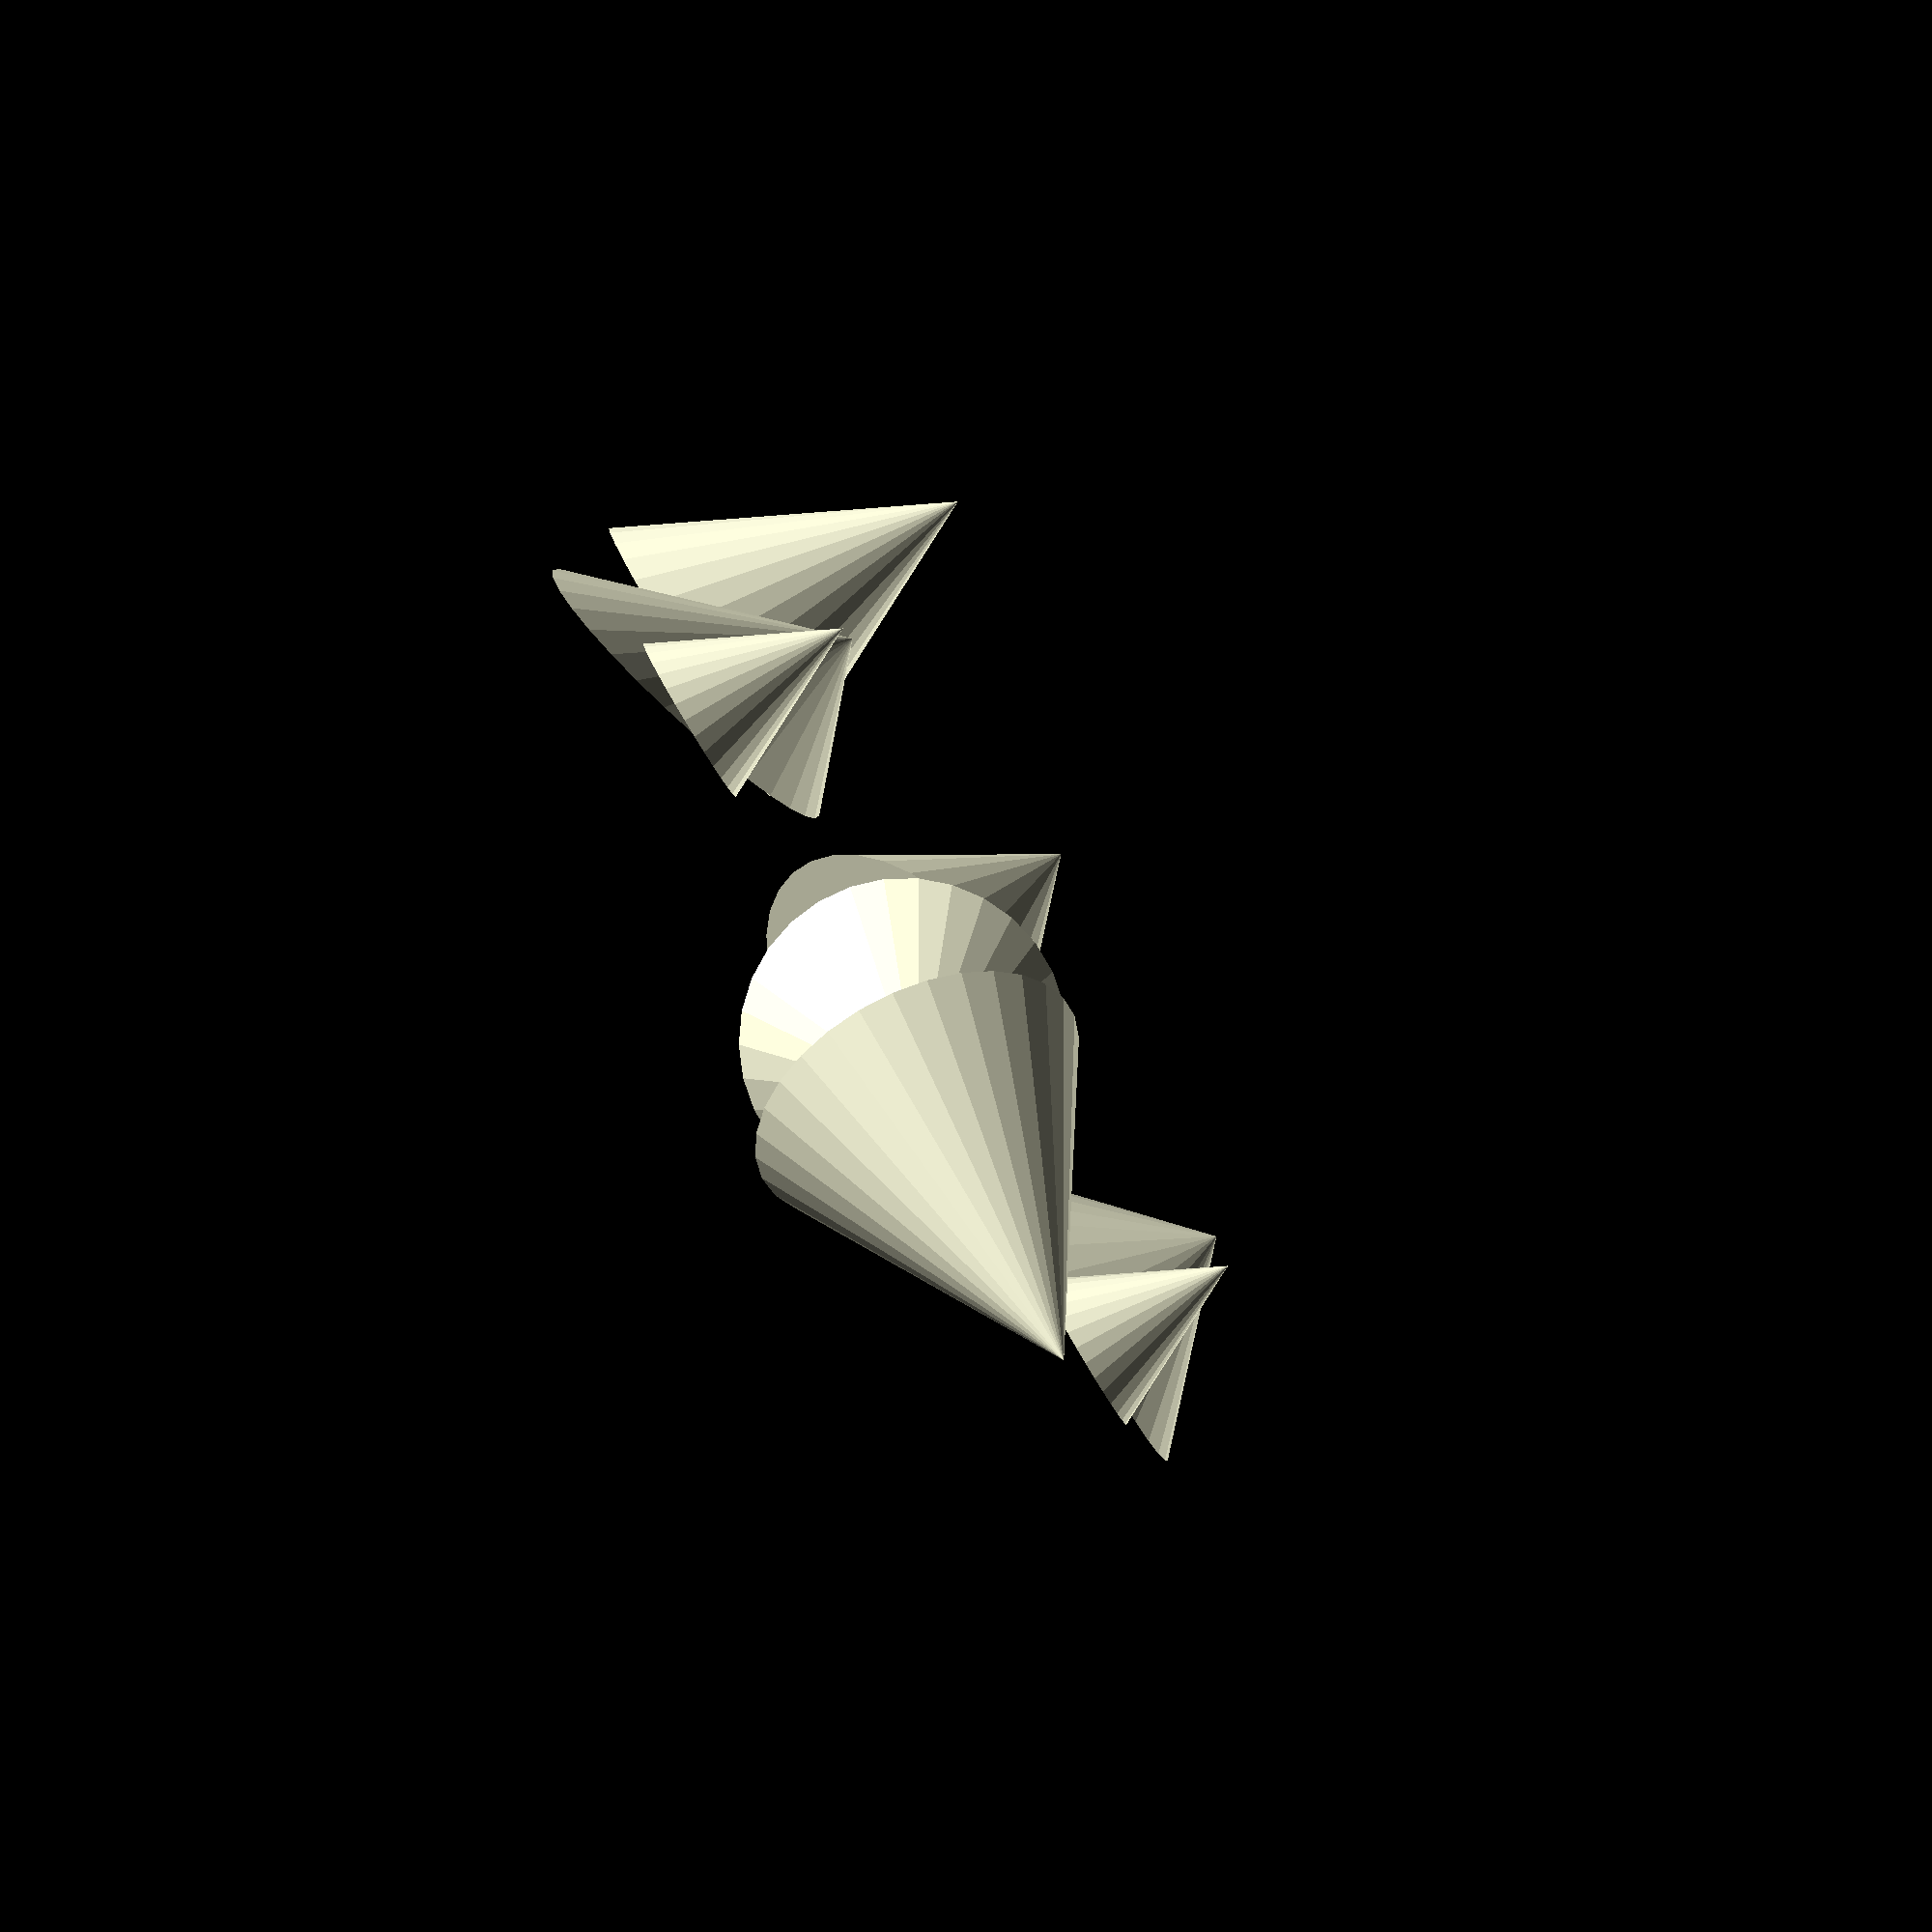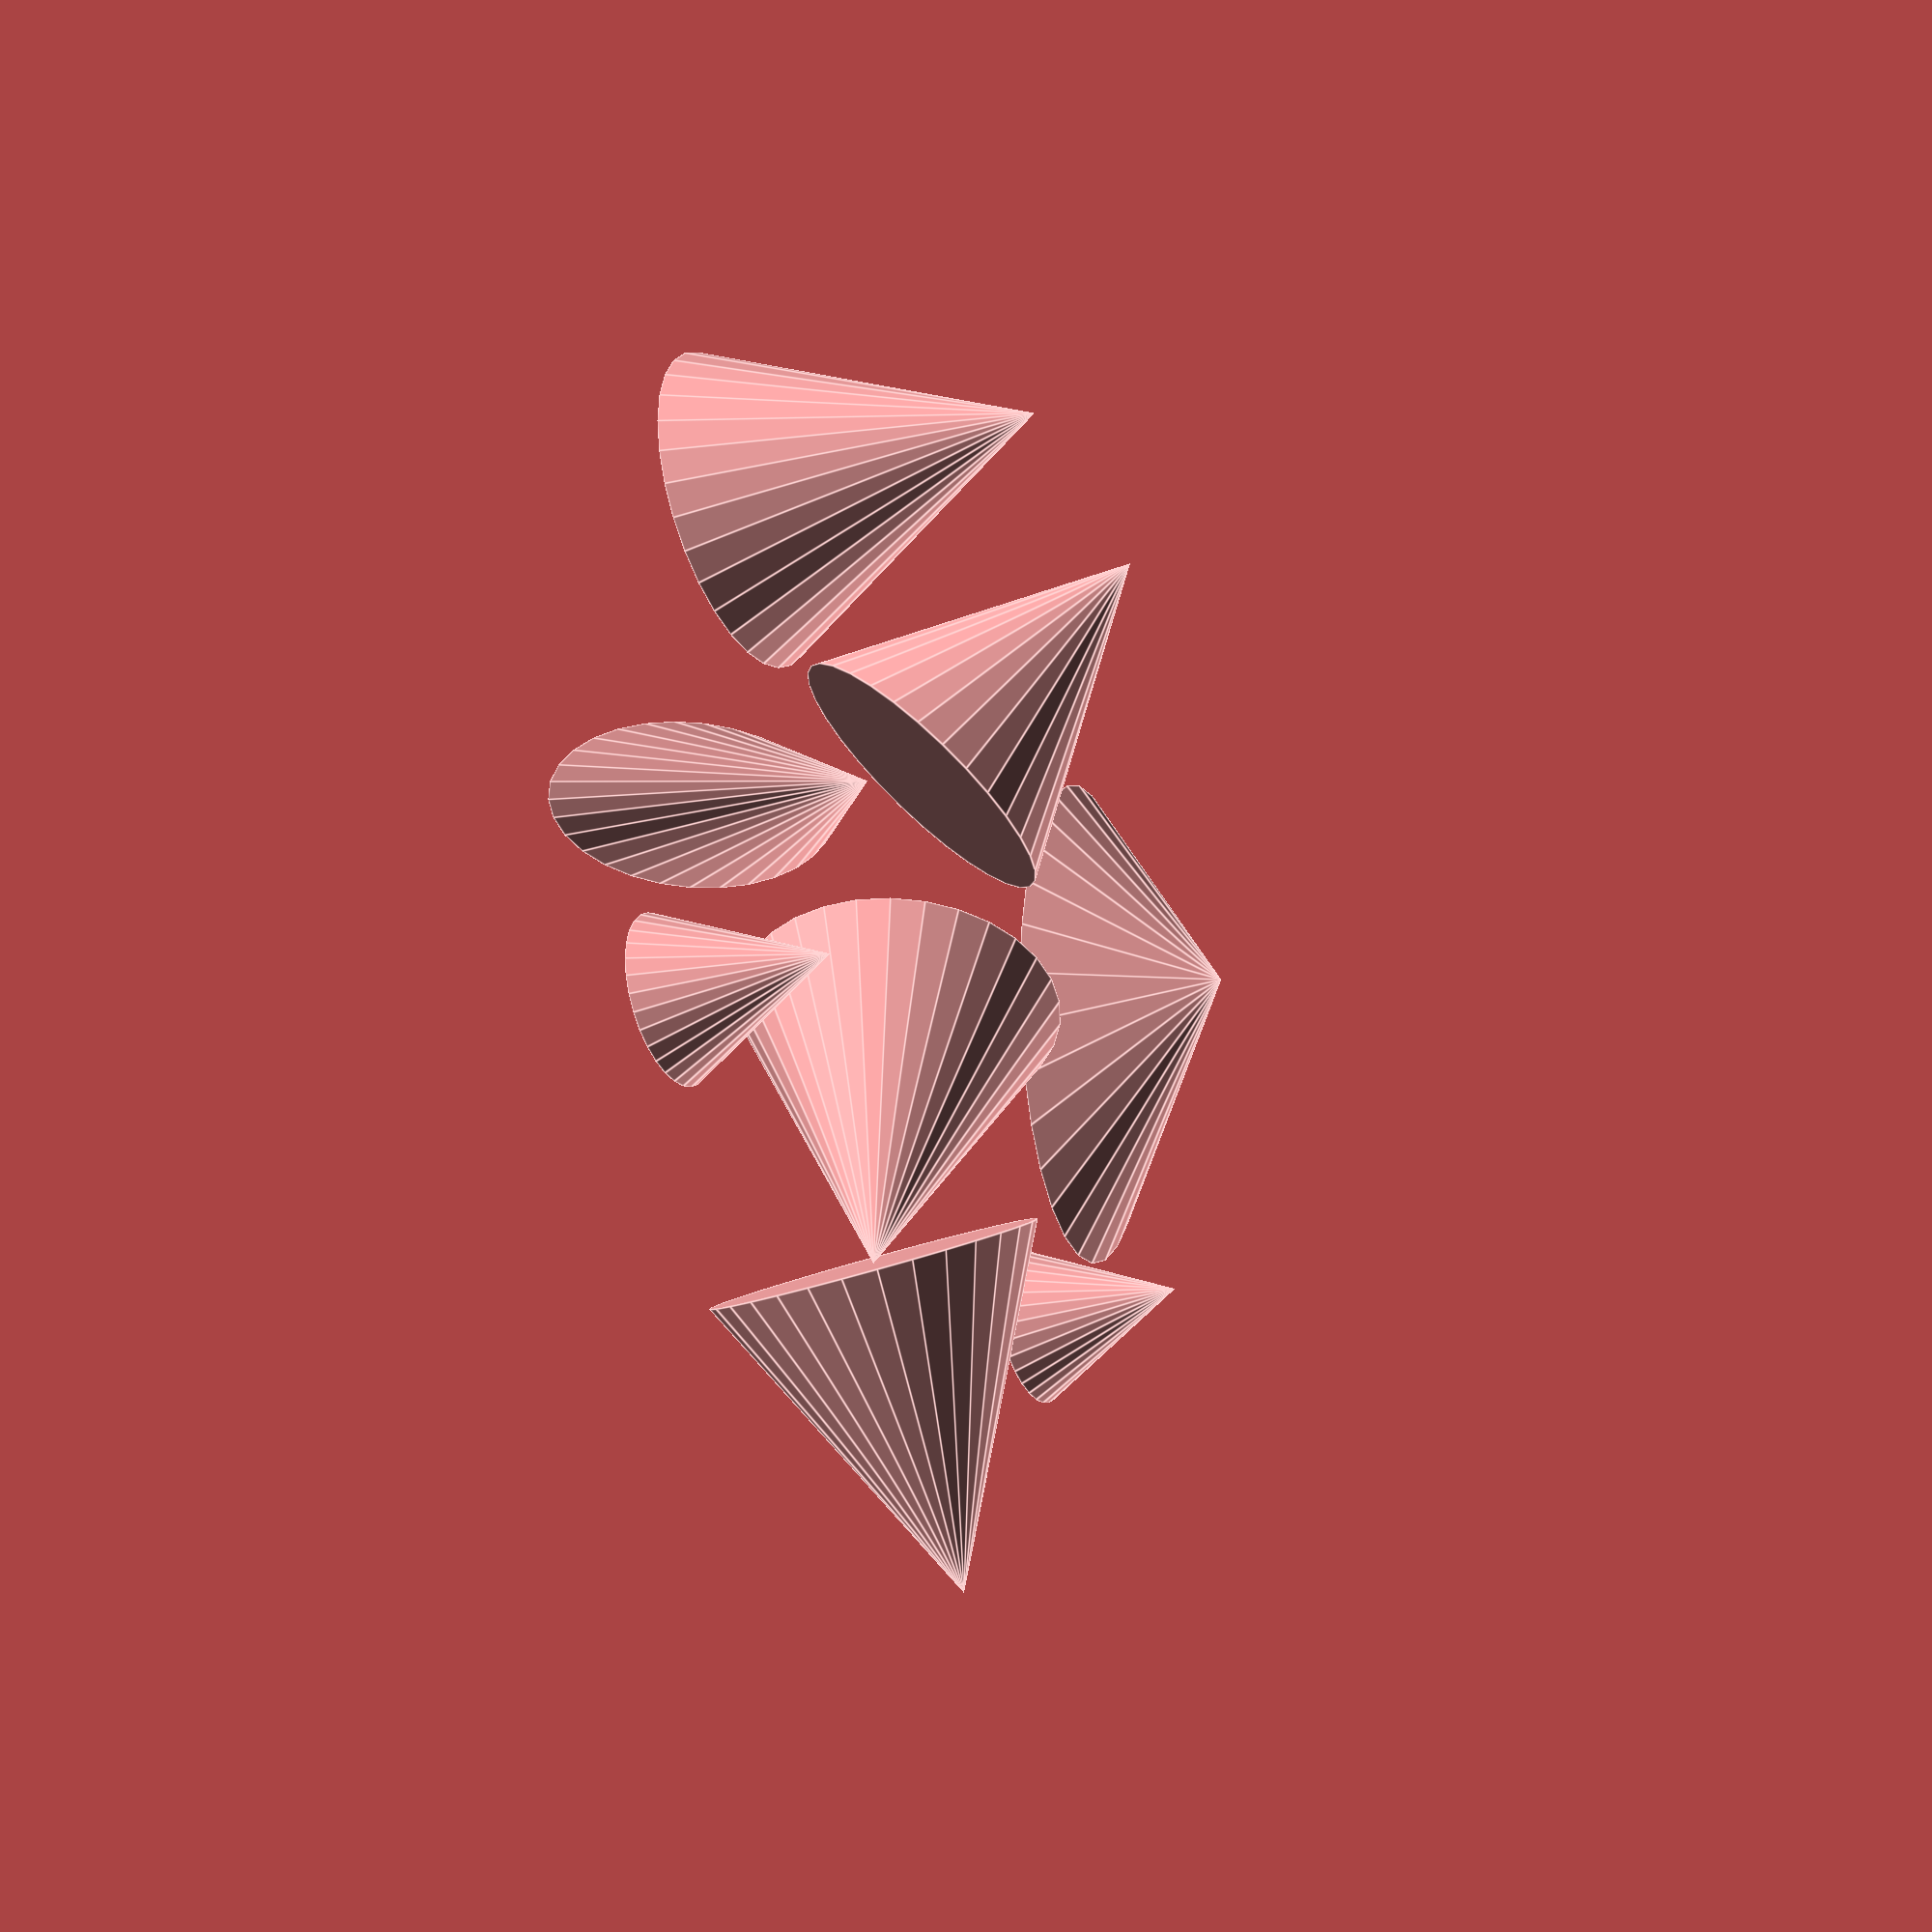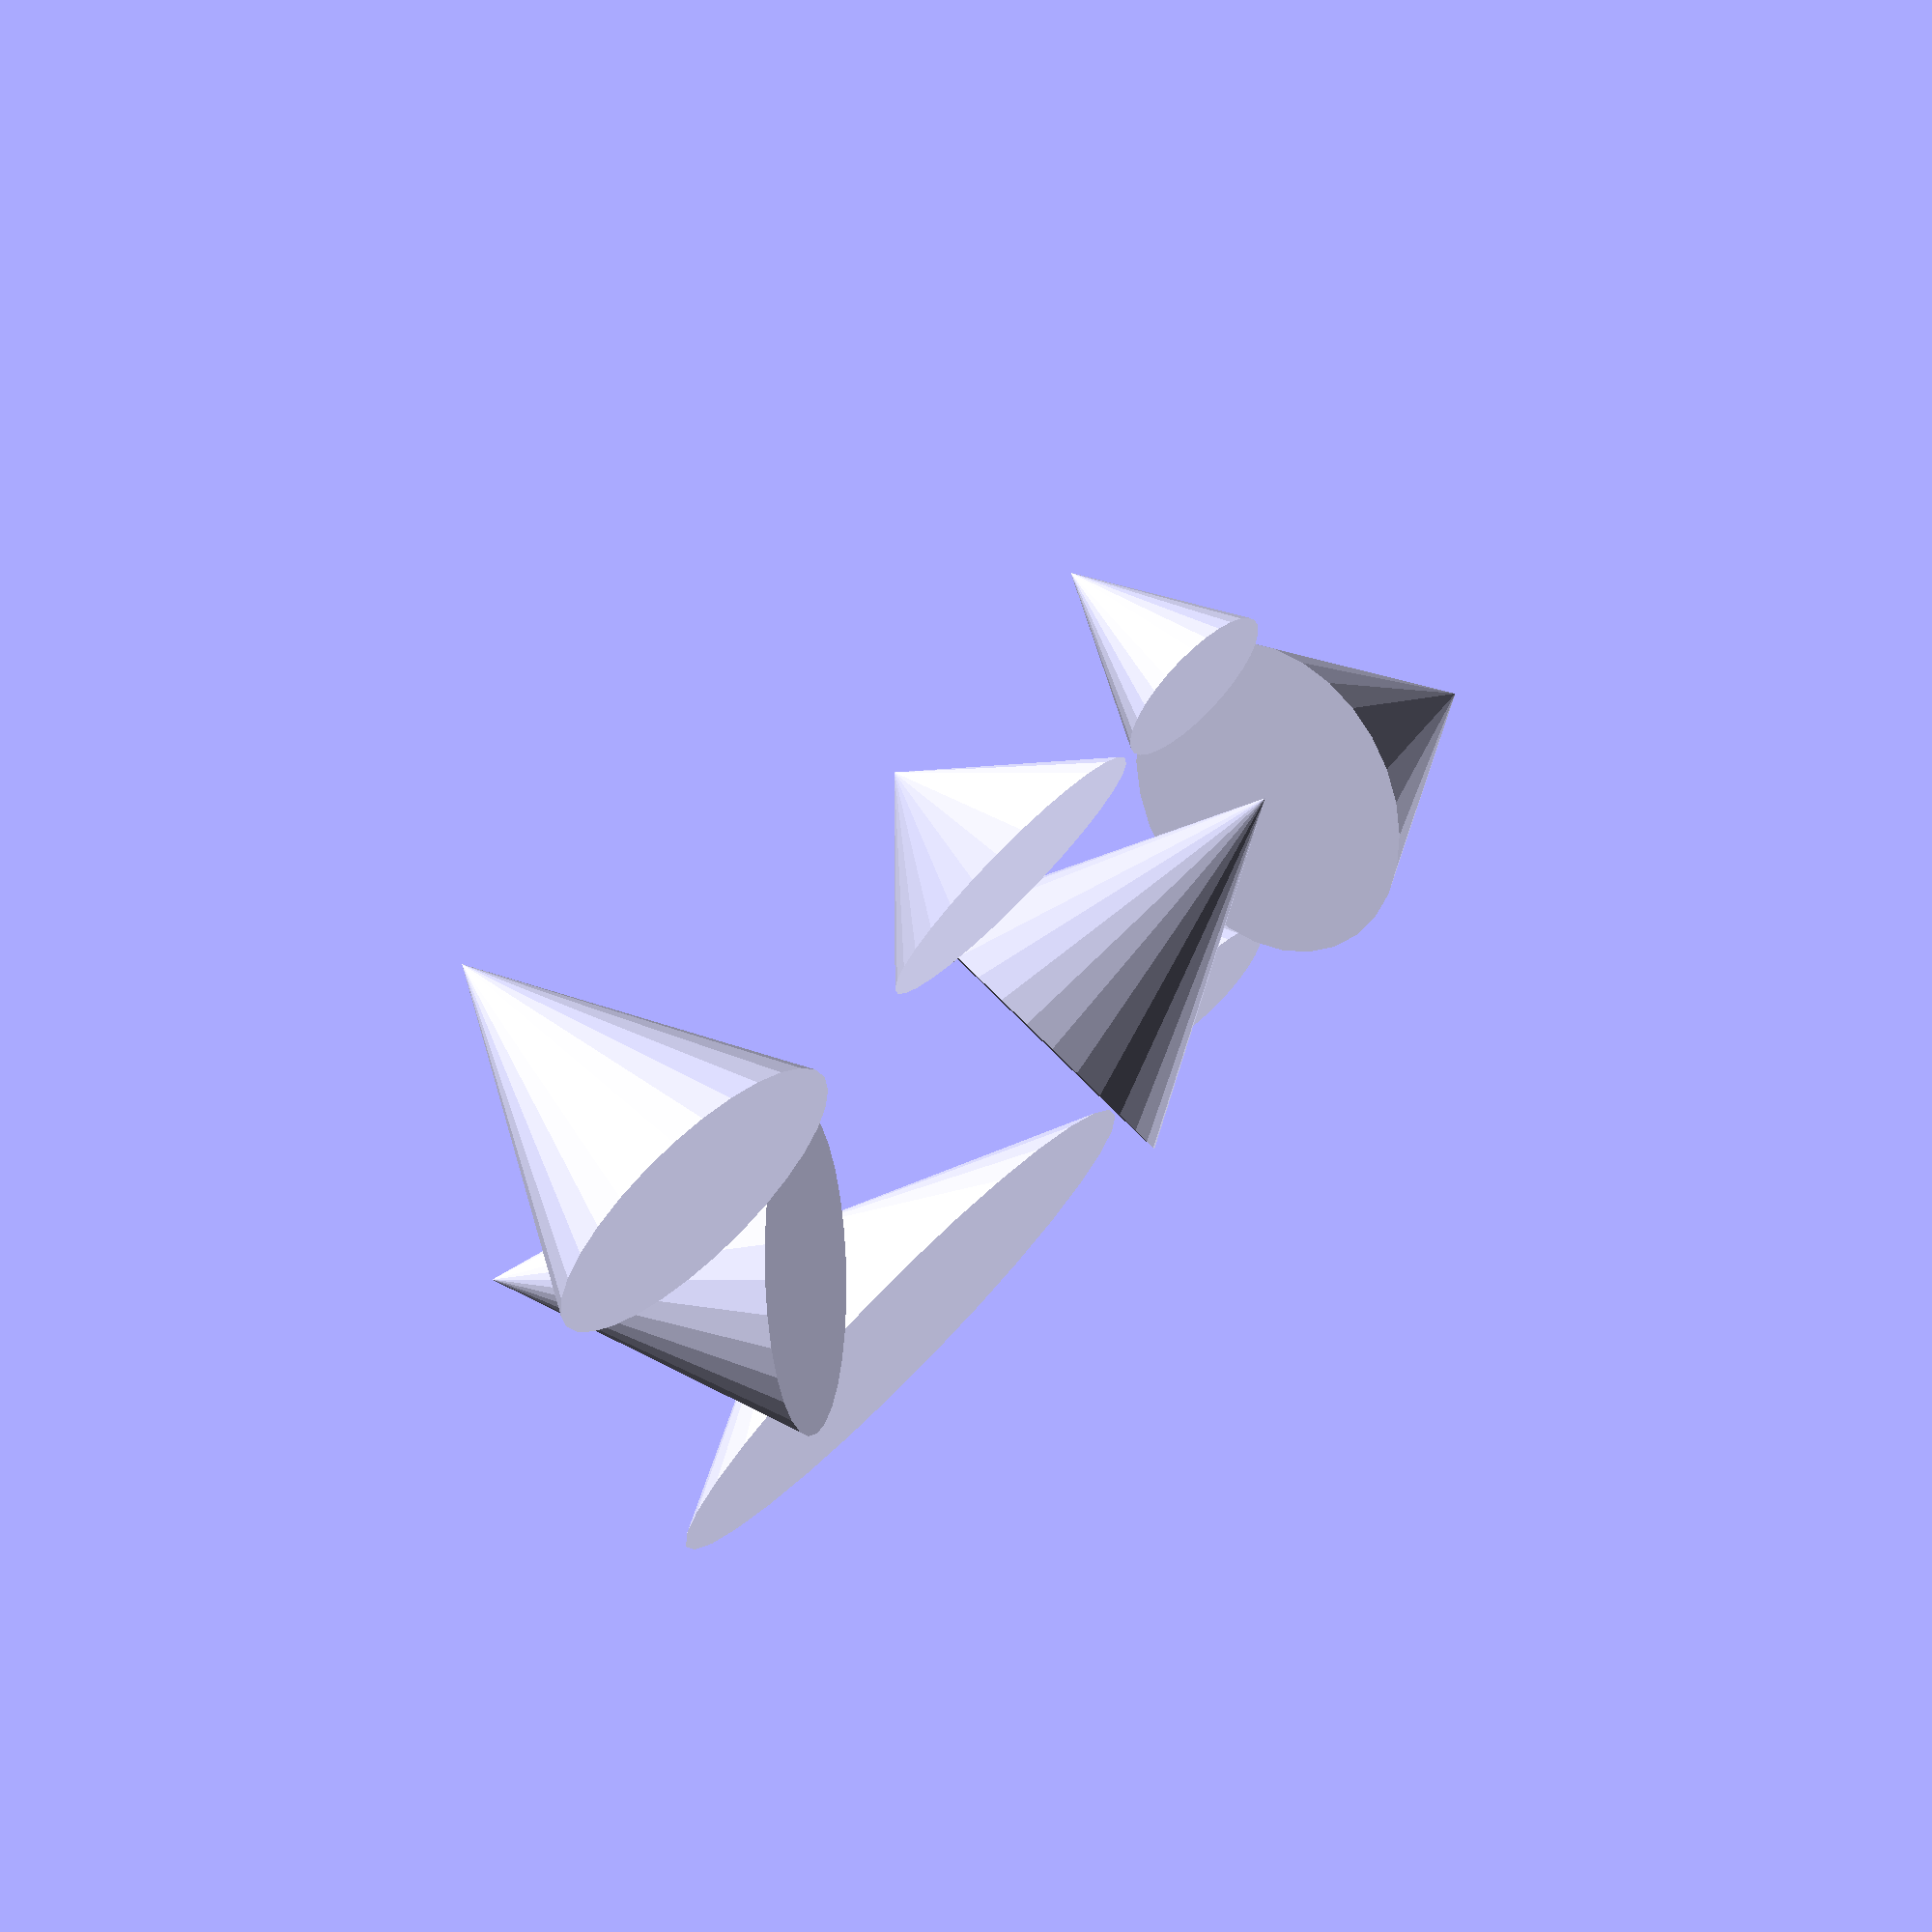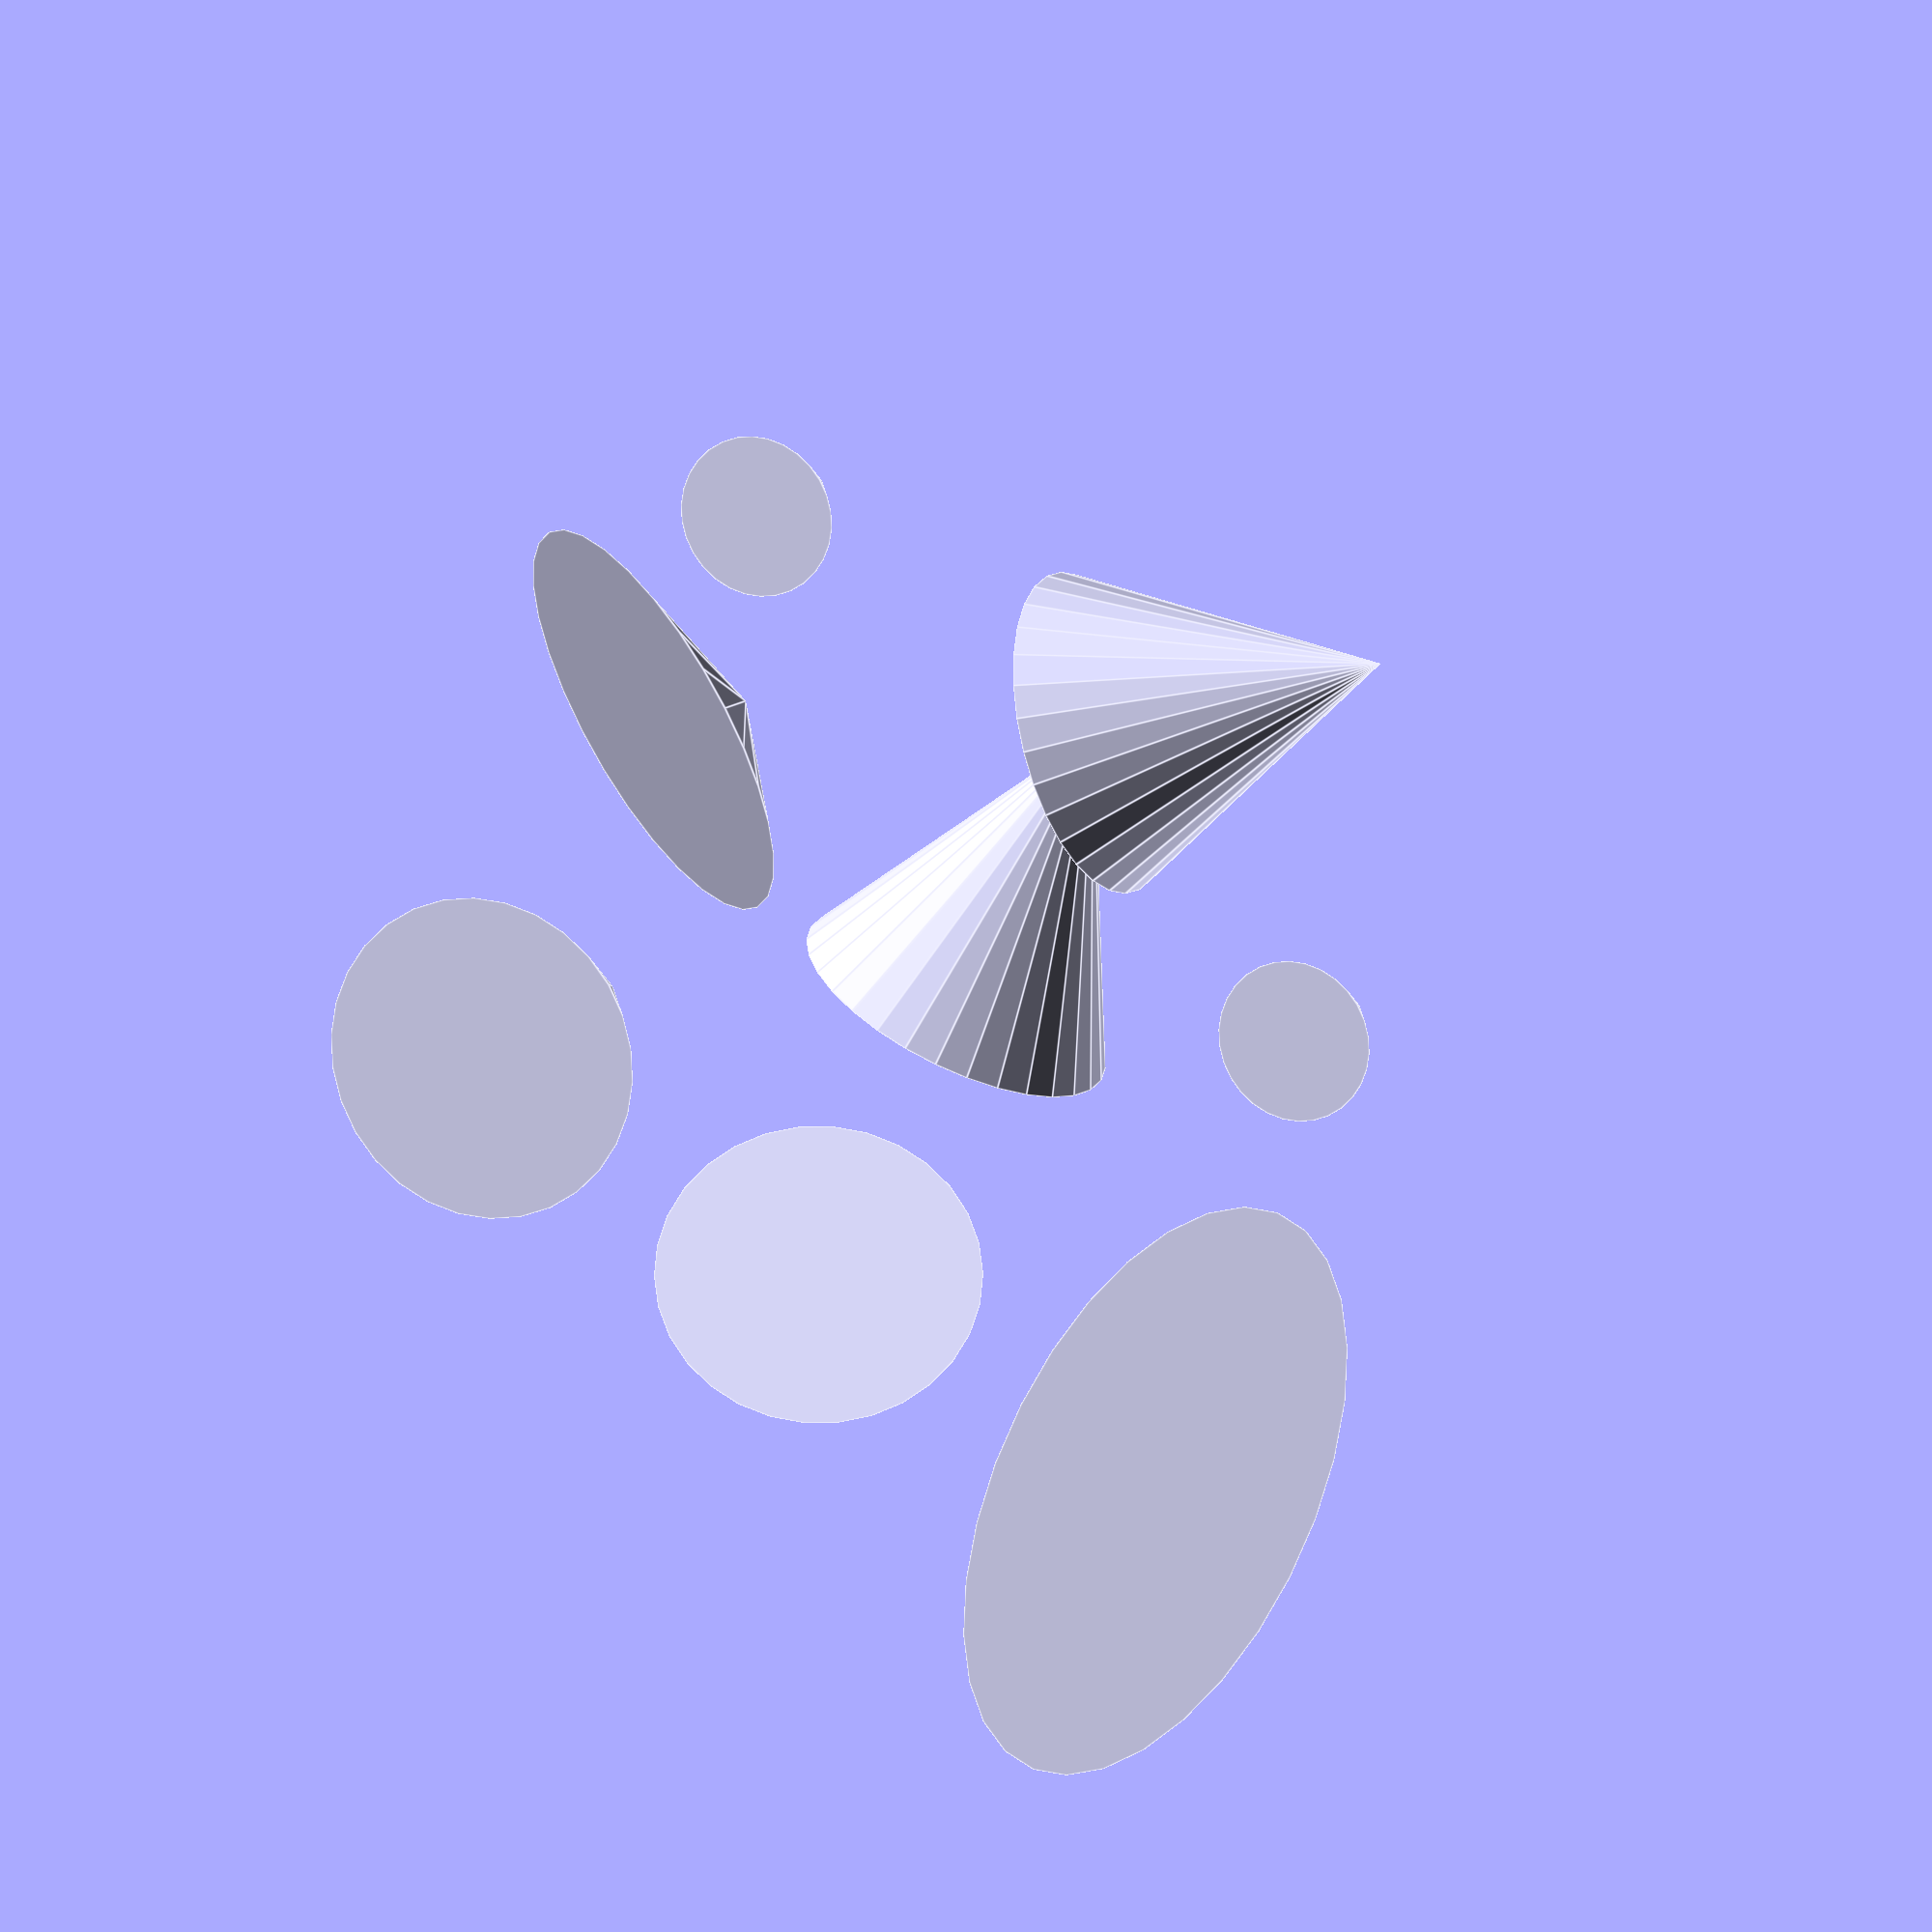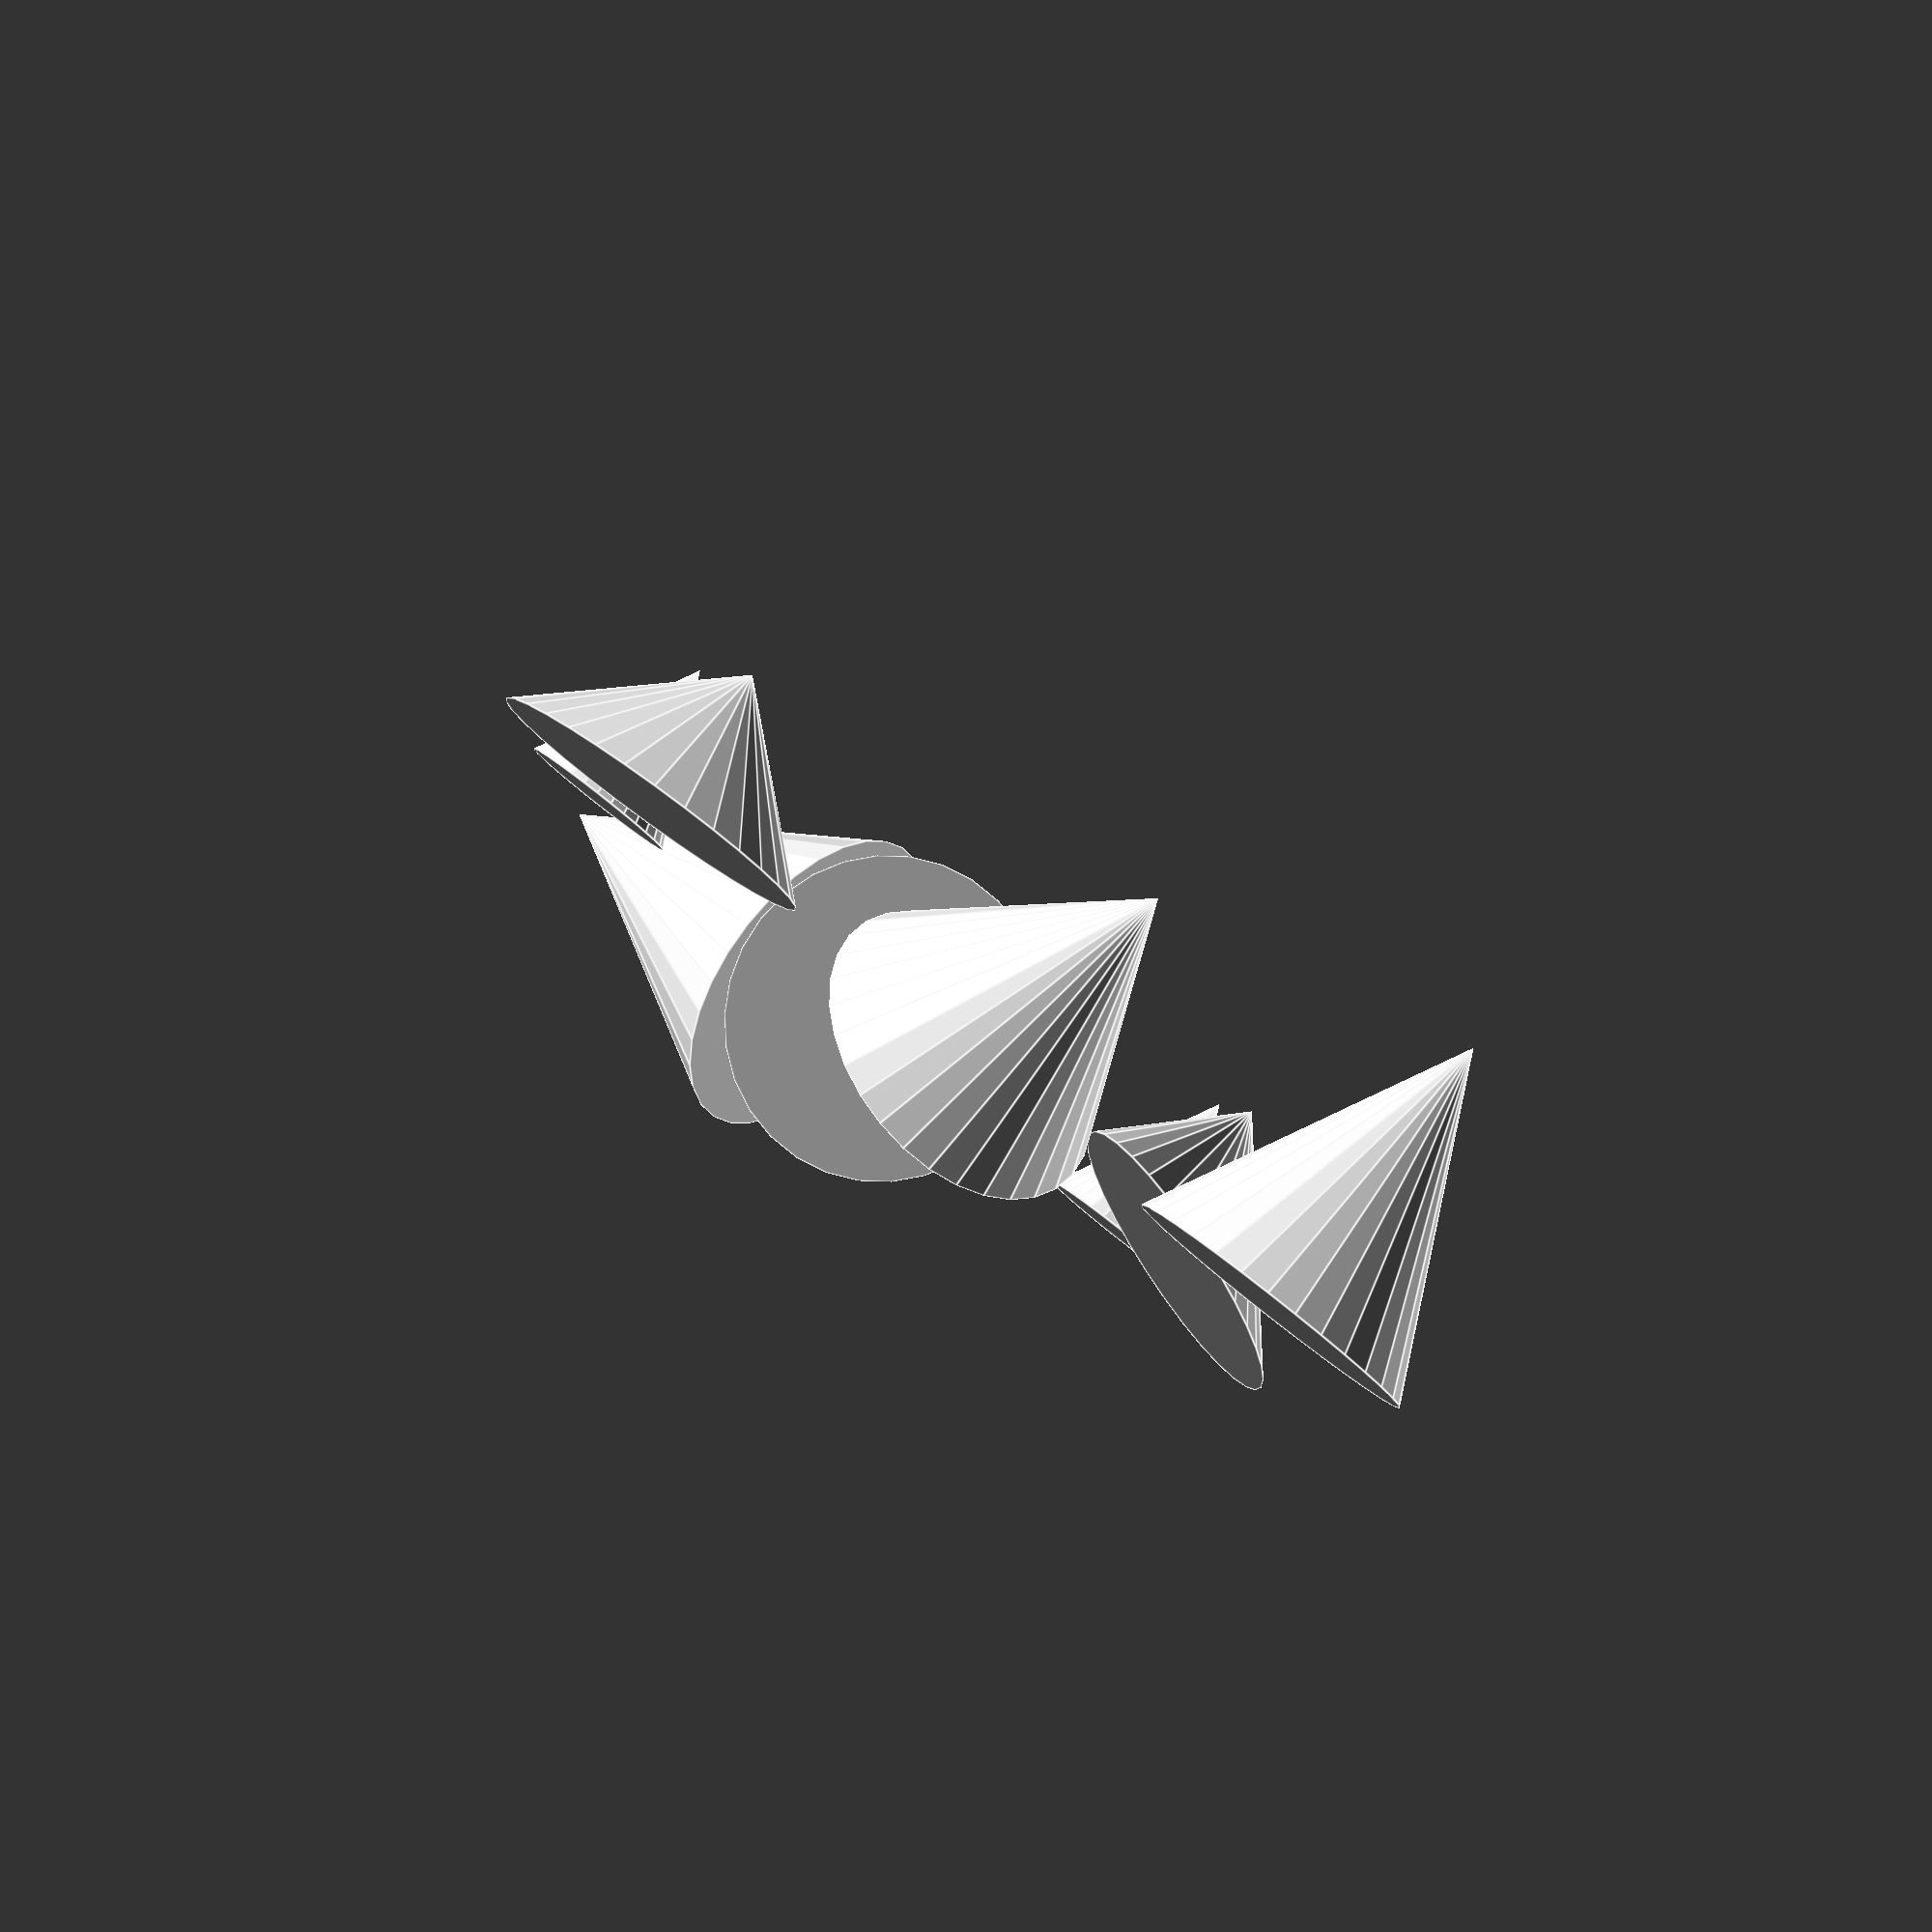
<openscad>
module mycyl() {
  cylinder(r1=10, r2=0, h=20);
}

translate([25,0,0]) scale([1,2,0.5]) mycyl();
translate([20,-30,0]) scale(0.5) mycyl();
translate([0,-20,0]) rotate([90,0,0]) mycyl();
translate([0,-40,0]) rotate([90,0,45]) mycyl();
rotate(v=[-1,0,0], a=45) mycyl();
multmatrix([[1,0,0,-25],
            [0,1,0,0],
            [0,0,1,0],
            [0,0,0,1]]) mycyl();
multmatrix([[1,0.4,0.1,-25],
            [0.4,0.8,0,-25],
            [0.2,0.2,0.5,0],
            [0,0,0,1]]) mycyl();
translate([-25,-40,0])
  multmatrix([[1,0,0,0],
              [0,1,0,0],
              [0,0,1,0],
              [0,0,0,2]]) mycyl();

</openscad>
<views>
elev=267.1 azim=173.8 roll=239.1 proj=p view=solid
elev=34.8 azim=8.2 roll=296.3 proj=p view=edges
elev=294.8 azim=107.3 roll=136.8 proj=p view=solid
elev=166.2 azim=333.0 roll=336.6 proj=o view=edges
elev=274.2 azim=342.9 roll=218.1 proj=o view=edges
</views>
